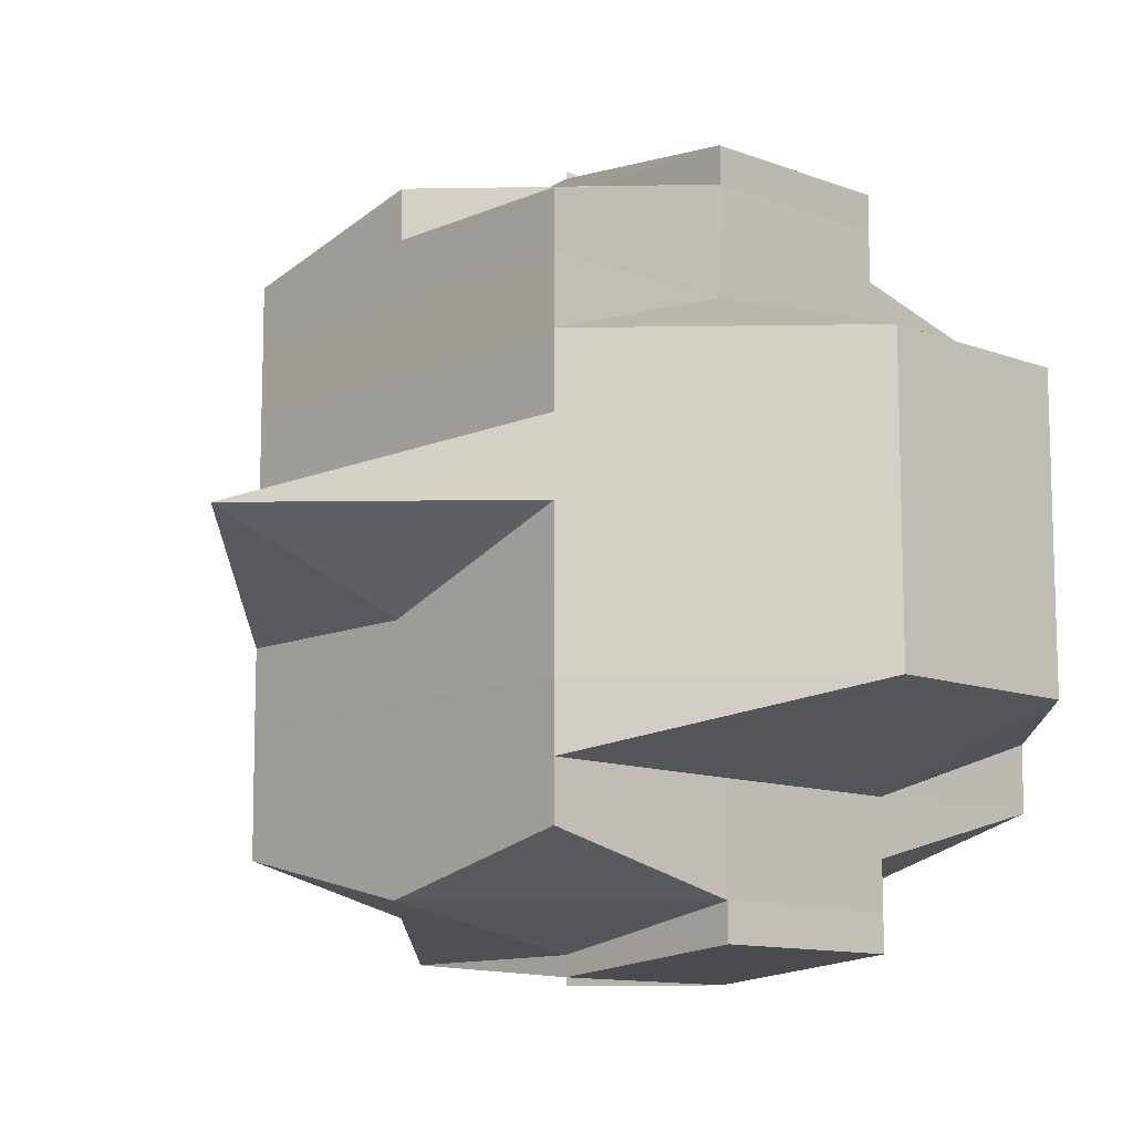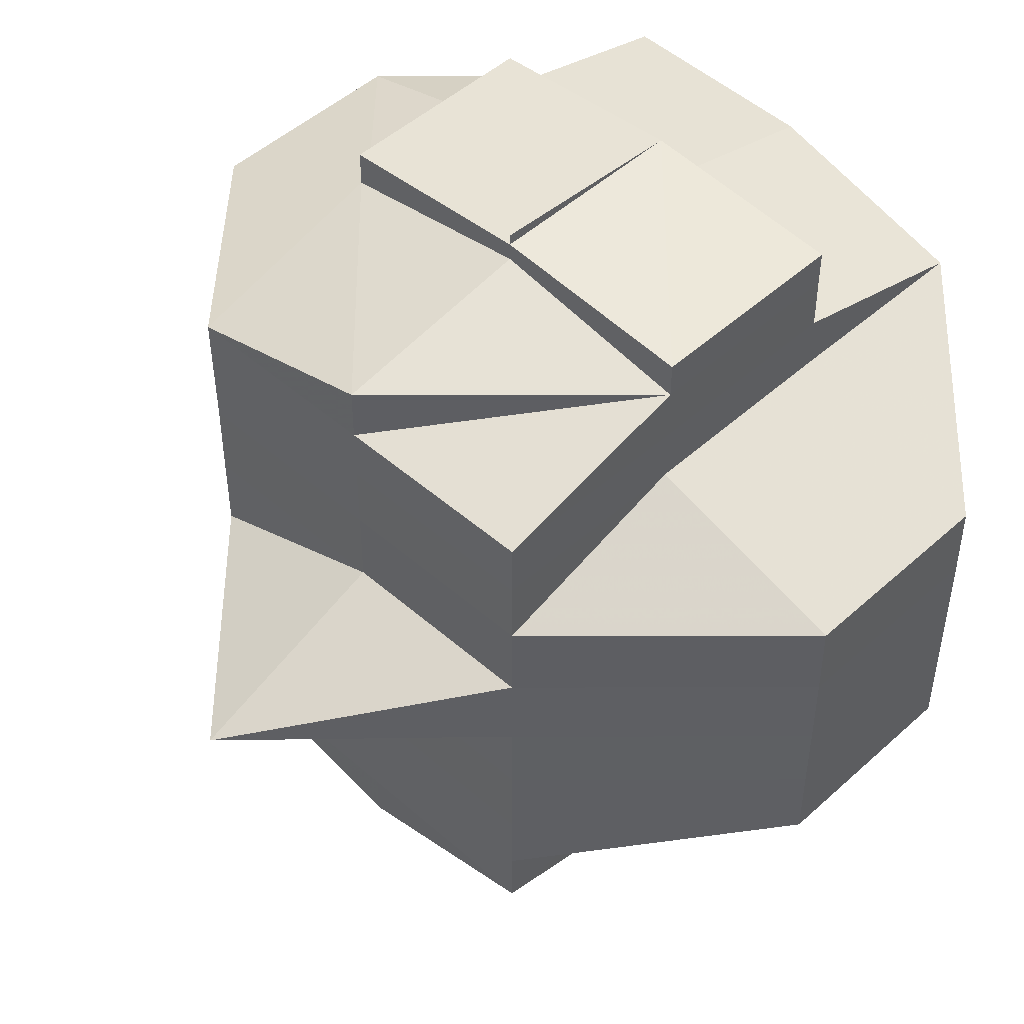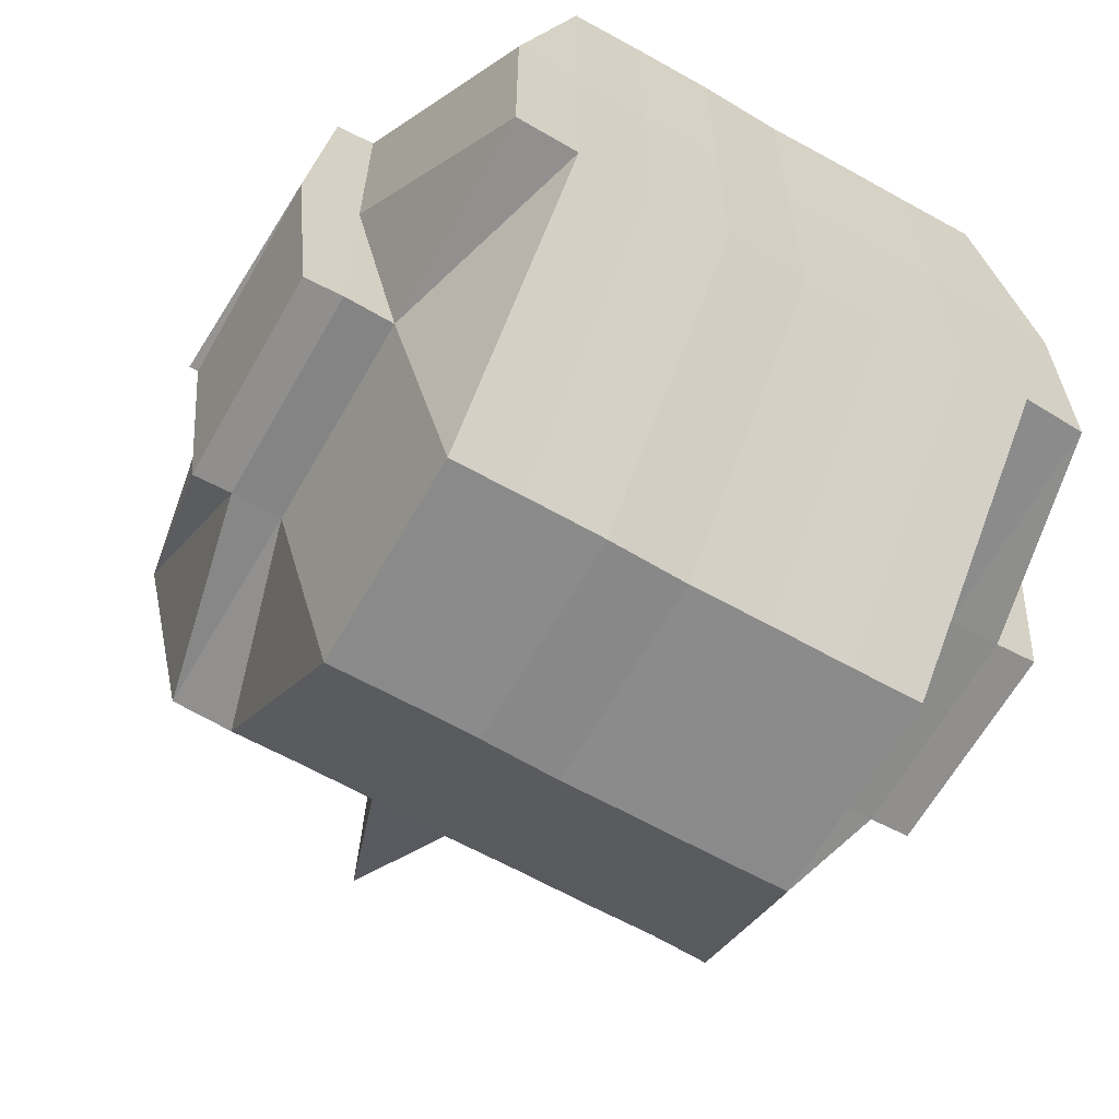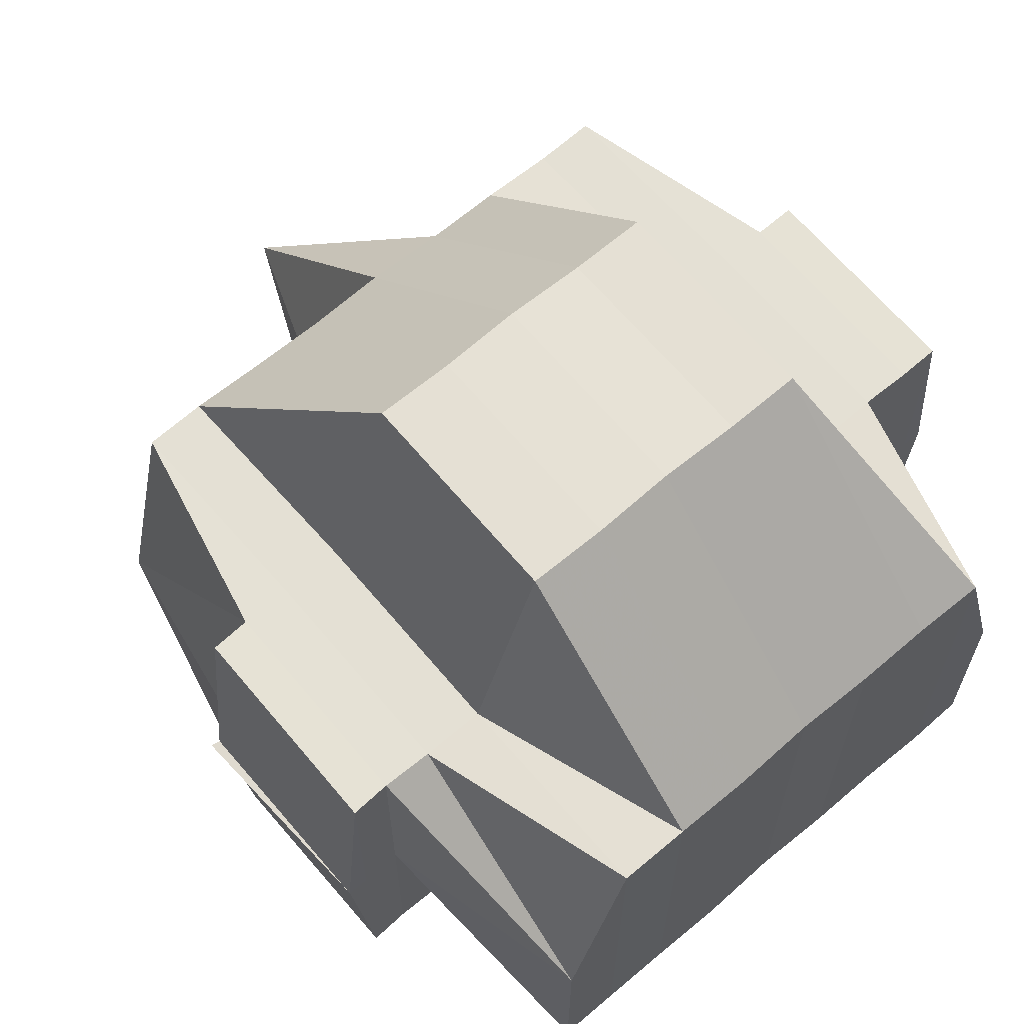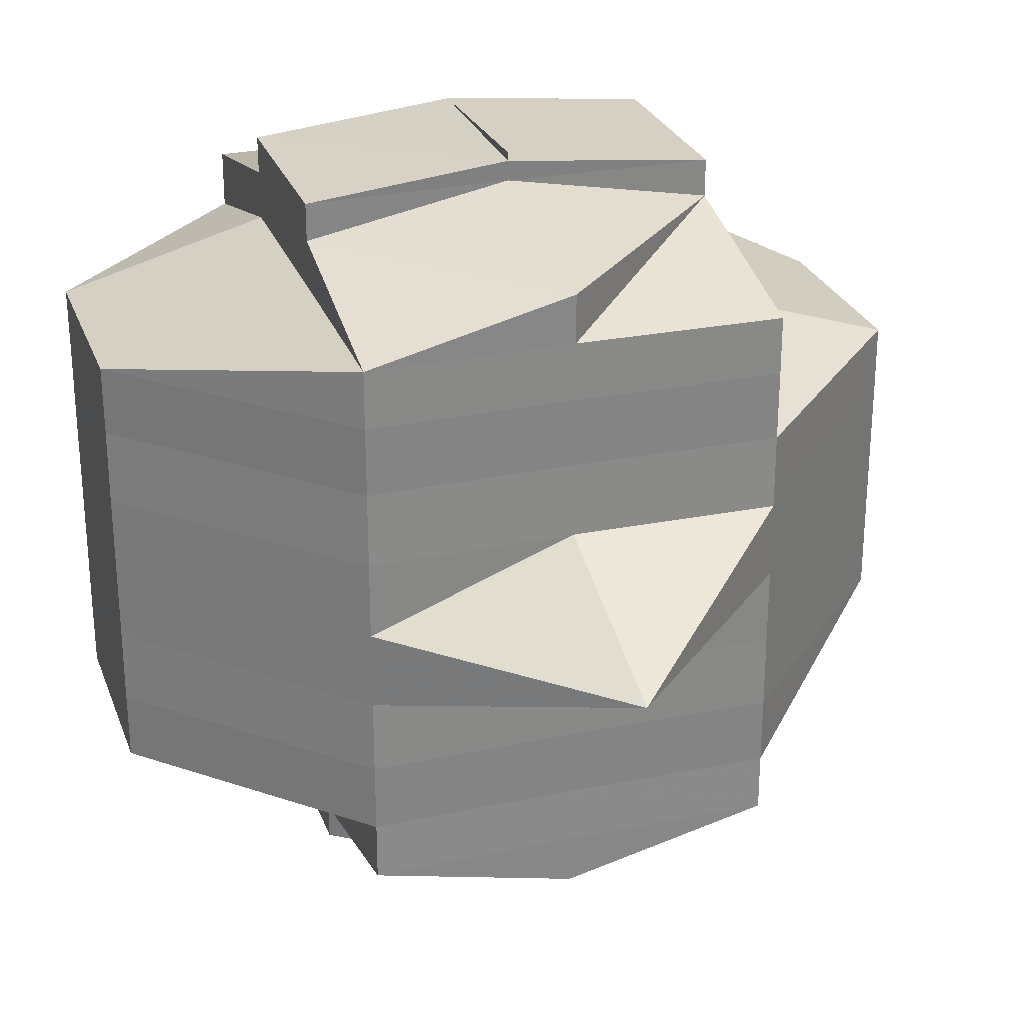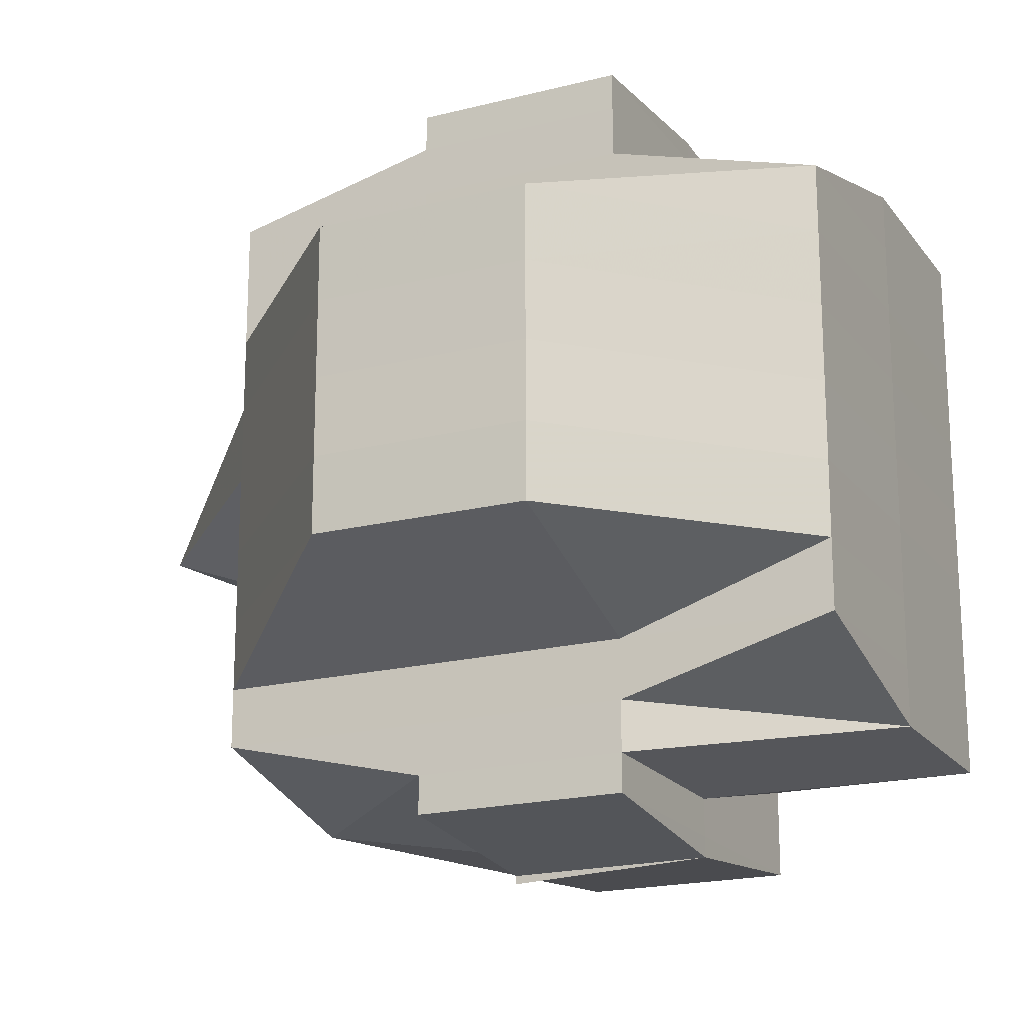
<metadata>
{"format":"obj","ext":"obj","renderer":"f3d","projection":"perspective","resolution":1024,"background":"white","views":[{"elev":-11.3,"azim":137.0,"up":"+Z"},{"elev":48.7,"azim":134.9,"up":"+Z"},{"elev":-64.0,"azim":-119.9,"up":"+Y"},{"elev":65.0,"azim":-130.5,"up":"+Y"},{"elev":27.2,"azim":72.2,"up":"+Z"},{"elev":-19.3,"azim":-154.4,"up":"+Z"}]}
</metadata>
<code>
o 4394
v 2242 1905 10.12
v 2242 1905 10.12
v 2242 1905 10.12
v 2242 1905 10.12
v 2242 1905 10.12
v 2242 1905 10.12
v 2242 1905 10.12
v 2242 1905 10.12
v 2242 1905 10.12
v 2242 1905 10.12
v 2242 1905 10.12
v 2242 1905 10.12
v 2242 1905 10.12
v 2242 1905 10.12
v 2242 1905 10.12
v 2242 1905 10.12
v 2242 1905 10.12
v 2242 1905 10.12
v 2242 1905 10.12
v 2242 1905 10.12
v 2242 1905 10.12
v 2242 1905 10.12
v 2242 1905 10.12
v 2242 1905 10.12
v 2242 1905 10.12
v 2242 1905 10.12
v 2242 1905 10.12
v 2242 1905 10.12
v 2242 1905 10.12
v 2242 1905 10.12
v 2242 1905 10.12
v 2242 1905 10.12
v 2242 1905 10.12
v 2242 1905 10.12
v 2242 1905 10.12
v 2242 1905 10.12
v 2242 1905 10.12
v 2242 1905 10.12
v 2242 1905 10.12
v 2242 1905 10.12
v 2242 1905 10.12
v 2242 1905 10.12
v 2242 1905 10.12
v 2242 1905 10.12
v 2242 1905 10.12
v 2242 1905 10.12
v 2242 1905 10.12
v 2242 1905 10.12
v 2242 1905 10.12
v 2242 1905 10.12
v 2242 1905 10.12
v 2242 1905 10.12
v 2242 1905 10.12
v 2242 1905 10.12
v 2242 1905 10.12
v 2242 1905 10.12
v 2242 1905 10.12
v 2242 1905 10.12
v 2242 1905 10.12
v 2242 1905 10.12
v 2242 1905 10.12
v 2242 1905 10.12
v 2242 1905 10.12
v 2242 1905 10.12
v 2242 1905 10.12
v 2242 1905 10.13
v 2242 1905 10.12
v 2242 1905 10.12
v 2242 1905 10.12
v 2242 1905 10.12
v 2242 1905 10.12
v 2242 1905 10.12
v 2242 1905 10.12
v 2242 1905 10.12
v 2242 1905 10.13
v 2242 1905 10.13
v 2242 1905 10.13
v 2242 1905 10.12
v 2242 1905 10.13
v 2242 1905 10.13
v 2242 1905 10.12
v 2242 1905 10.12
v 2242 1905 10.12
v 2242 1905 10.12
v 2242 1905 10.12
v 2242 1905 10.12
v 2242 1905 10.13
v 2242 1905 10.13
v 2242 1905 10.13
v 2242 1905 10.13
v 2242 1905 10.13
v 2242 1905 10.13
v 2242 1905 10.13
v 2242 1905 10.13
v 2242 1905 10.13
v 2242 1905 10.13
v 2242 1905 10.13
v 2242 1905 10.13
v 2242 1905 10.13
v 2242 1905 10.13
v 2242 1905 10.14
v 2242 1905 10.14
v 2242 1905 10.14
v 2242 1905 10.14
v 2242 1905 10.14
v 2242 1905 10.14
v 2242 1905 10.14
v 2242 1905 10.14
v 2242 1905 10.14
v 2242 1905 10.14
v 2242 1905 10.14
v 2242 1905 10.14
v 2242 1905 10.14
v 2242 1905 10.14
v 2242 1905 10.15
v 2242 1905 10.14
v 2242 1905 10.15
v 2242 1905 10.15
v 2242 1905 10.15
v 2242 1905 10.15
v 2242 1905 10.15
v 2242 1905 10.15
v 2242 1905 10.15
v 2242 1905 10.15
v 2242 1905 10.15
v 2242 1905 10.15
v 2242 1905 10.14
v 2242 1905 10.15
v 2242 1905 10.15
v 2242 1905 10.15
v 2242 1905 10.14
v 2242 1905 10.15
v 2242 1905 10.15
v 2242 1905 10.15
v 2242 1905 10.15
v 2242 1905 10.15
v 2242 1905 10.14
v 2242 1905 10.15
v 2242 1905 10.15
v 2242 1905 10.15
v 2242 1905 10.15
v 2242 1905 10.14
v 2242 1905 10.14
v 2242 1905 10.14
v 2242 1905 10.14
v 2242 1905 10.14
v 2242 1905 10.15
v 2242 1905 10.14
v 2242 1905 10.13
v 2242 1905 10.14
v 2242 1905 10.14
v 2242 1905 10.13
v 2242 1905 10.14
v 2242 1905 10.14
v 2242 1905 10.14
v 2242 1905 10.14
v 2242 1905 10.14
v 2242 1905 10.14
v 2242 1905 10.15
v 2242 1905 10.15
v 2242 1905 10.15
v 2242 1905 10.15
v 2242 1905 10.15
v 2242 1905 10.15
v 2242 1905 10.15
v 2242 1905 10.15
v 2242 1905 10.15
v 2242 1905 10.15
v 2242 1905 10.15
v 2242 1905 10.15
v 2242 1905 10.15
v 2242 1905 10.15
v 2242 1905 10.15
v 2242 1905 10.15
v 2242 1905 10.15
v 2242 1905 10.15
v 2242 1905 10.15
v 2242 1905 10.15
v 2242 1905 10.15
v 2242 1905 10.15
v 2242 1905 10.15
v 2242 1905 10.15
v 2242 1905 10.15
v 2242 1905 10.15
v 2242 1905 10.15
v 2242 1905 10.15
v 2242 1905 10.15
v 2242 1905 10.15
v 2242 1905 10.15
v 2242 1905 10.15
v 2242 1905 10.15
v 2242 1905 10.15
v 2242 1905 10.15
v 2242 1905 10.15
v 2242 1905 10.15
v 2242 1905 10.15
v 2242 1905 10.15
v 2242 1905 10.15
v 2242 1905 10.15
v 2242 1905 10.15
v 2242 1905 10.15
v 2242 1905 10.15
v 2242 1905 10.15
v 2242 1905 10.15
v 2242 1905 10.15
v 2242 1905 10.15
v 2242 1905 10.15
v 2242 1905 10.15
v 2242 1905 10.15
v 2242 1905 10.15
v 2242 1905 10.15
f 1 2 3
f 4 5 3
f 1 6 7
f 6 8 9
f 4 10 11
f 10 12 13
f 14 15 11
f 16 17 14
f 15 18 13
f 15 19 18
f 20 21 15
f 22 23 9
f 22 24 23
f 25 26 24
f 27 25 22
f 25 28 22
f 28 29 30
f 31 22 7
f 32 33 22
f 33 34 35
f 36 37 31
f 38 37 36
f 37 39 40
f 41 42 39
f 37 41 27
f 43 44 41
f 45 41 37
f 46 45 37
f 47 45 46
f 48 49 47
f 47 50 45
f 51 47 46
f 52 50 47
f 50 53 54
f 55 51 46
f 55 46 15
f 56 51 55
f 56 57 51
f 58 56 55
f 28 58 55
f 59 58 60
f 58 61 56
f 61 57 56
f 62 61 58
f 57 63 64
f 65 66 61
f 67 62 58
f 68 69 67
f 70 62 67
f 71 67 25
f 72 71 73
f 74 70 67
f 70 75 62
f 74 76 70
f 76 75 70
f 75 77 78
f 79 76 74
f 76 80 75
f 81 79 74
f 81 74 82
f 82 83 84
f 85 81 82
f 41 85 82
f 86 85 41
f 85 87 81
f 87 79 81
f 86 88 85
f 88 87 85
f 89 88 86
f 50 89 86
f 88 90 87
f 91 89 50
f 52 91 50
f 89 92 88
f 92 90 88
f 91 93 89
f 93 92 89
f 94 91 52
f 57 94 52
f 95 93 91
f 94 95 91
f 96 94 57
f 61 96 57
f 97 96 61
f 96 98 94
f 98 95 94
f 97 99 96
f 99 98 96
f 100 99 97
f 75 100 97
f 80 100 75
f 100 101 99
f 80 102 100
f 102 101 100
f 99 103 98
f 101 103 99
f 103 104 98
f 98 104 95
f 101 105 103
f 102 106 101
f 106 105 101
f 104 107 95
f 95 107 93
f 103 108 104
f 105 108 103
f 104 109 107
f 108 109 104
f 107 110 93
f 93 110 92
f 109 111 107
f 107 111 110
f 108 112 109
f 105 113 108
f 113 112 108
f 114 113 105
f 106 114 105
f 114 115 113
f 109 116 111
f 112 116 109
f 113 117 112
f 115 117 113
f 118 119 117
f 120 115 114
f 112 121 116
f 117 121 112
f 117 122 121
f 123 122 117
f 123 124 122
f 122 125 121
f 122 124 125
f 121 126 116
f 121 125 126
f 116 126 127
f 116 127 111
f 126 125 128
f 126 128 127
f 125 129 128
f 128 130 131
f 129 132 130
f 129 133 132
f 134 135 133
f 128 129 136
f 127 128 137
f 138 139 129
f 139 134 140
f 141 140 129
f 127 137 142
f 111 127 142
f 111 142 110
f 142 137 143
f 110 142 144
f 142 143 144
f 110 144 92
f 92 144 90
f 137 145 143
f 146 147 145
f 144 148 90
f 144 143 148
f 90 148 149
f 90 149 87
f 87 149 79
f 143 150 148
f 143 145 150
f 148 151 149
f 148 150 151
f 149 152 79
f 149 151 152
f 79 152 76
f 152 80 76
f 152 153 80
f 151 153 152
f 153 102 80
f 150 154 151
f 151 154 153
f 153 155 102
f 154 155 153
f 155 106 102
f 150 156 154
f 145 156 150
f 154 157 155
f 156 157 154
f 155 158 106
f 157 158 155
f 158 114 106
f 158 120 114
f 145 159 156
f 136 159 145
f 136 160 159
f 159 161 156
f 156 161 157
f 159 160 161
f 162 160 163
f 157 164 158
f 161 164 157
f 164 120 158
f 160 165 161
f 161 165 164
f 160 166 165
f 164 167 120
f 165 167 164
f 167 168 120
f 120 168 115
f 165 169 167
f 166 169 165
f 167 169 168
f 169 170 168
f 171 172 170
f 172 173 174
f 168 174 175
f 168 175 176
f 166 177 169
f 140 177 166
f 178 166 179
f 180 177 178
f 181 182 180
f 182 183 184
f 177 185 186
f 177 187 185
f 188 189 177
f 190 189 191
f 189 192 193
f 194 182 195
f 195 196 197
f 195 197 198
f 199 194 124
f 124 198 200
f 124 195 141
f 201 195 124
f 202 124 203
f 204 205 206
f 207 208 209
f 210 208 211

</code>
